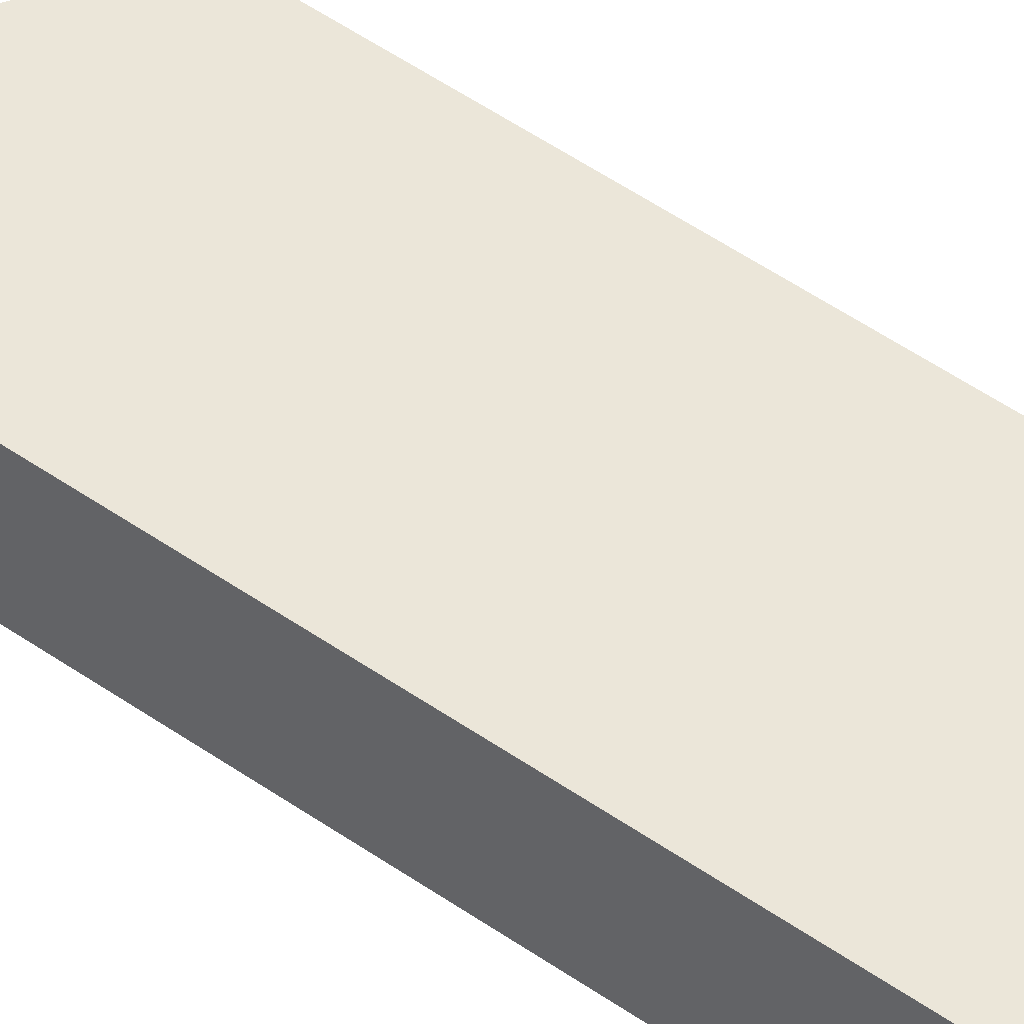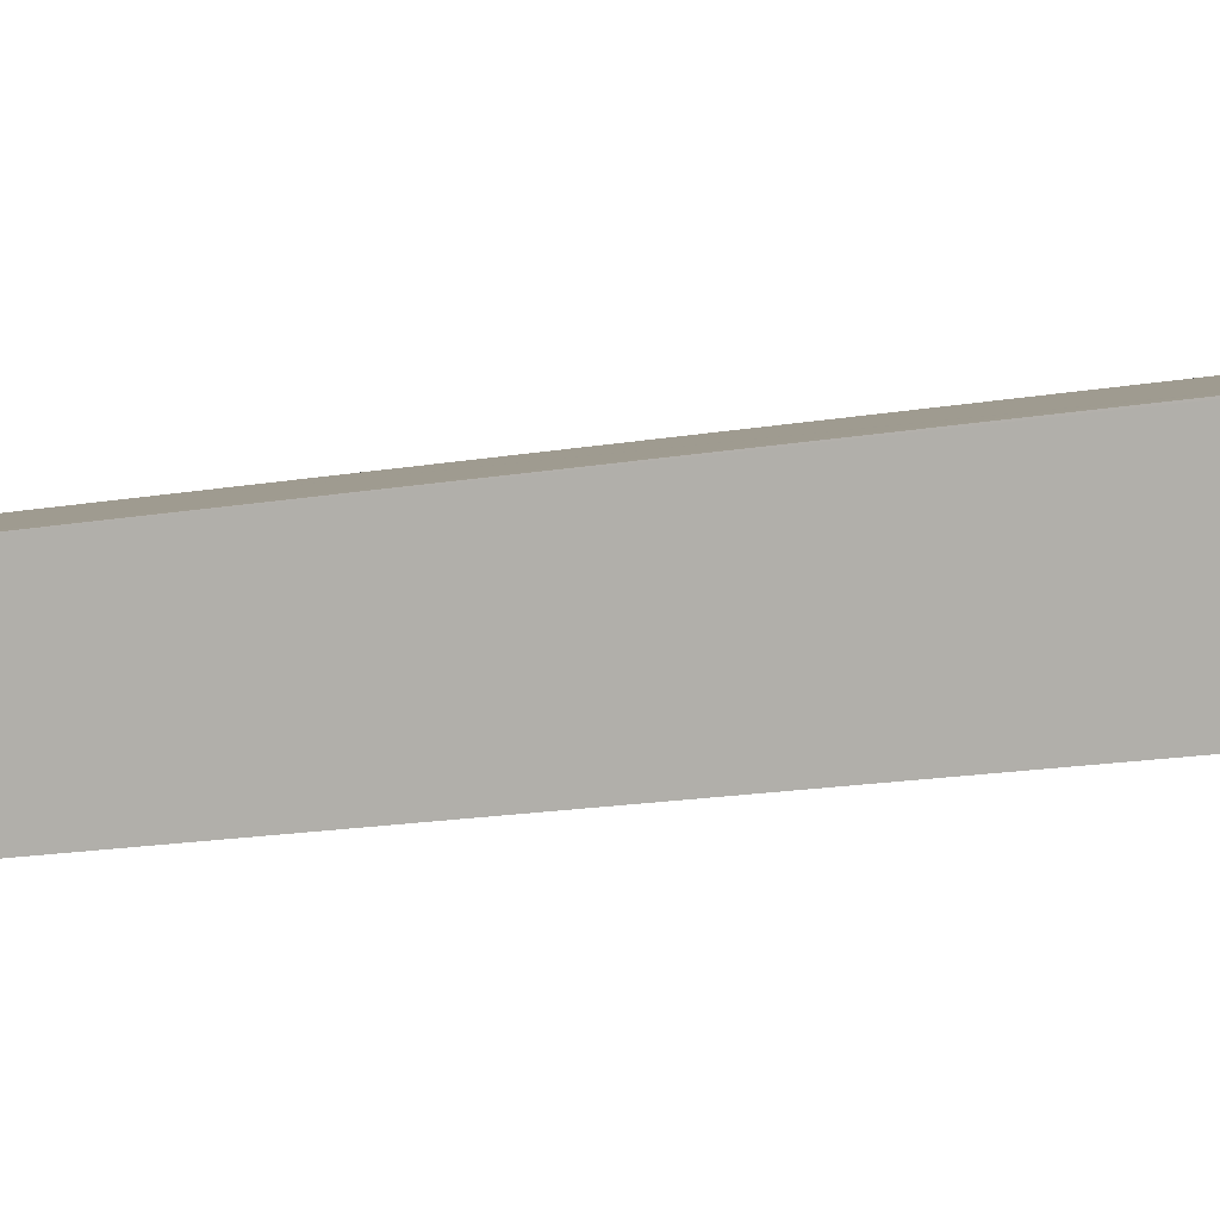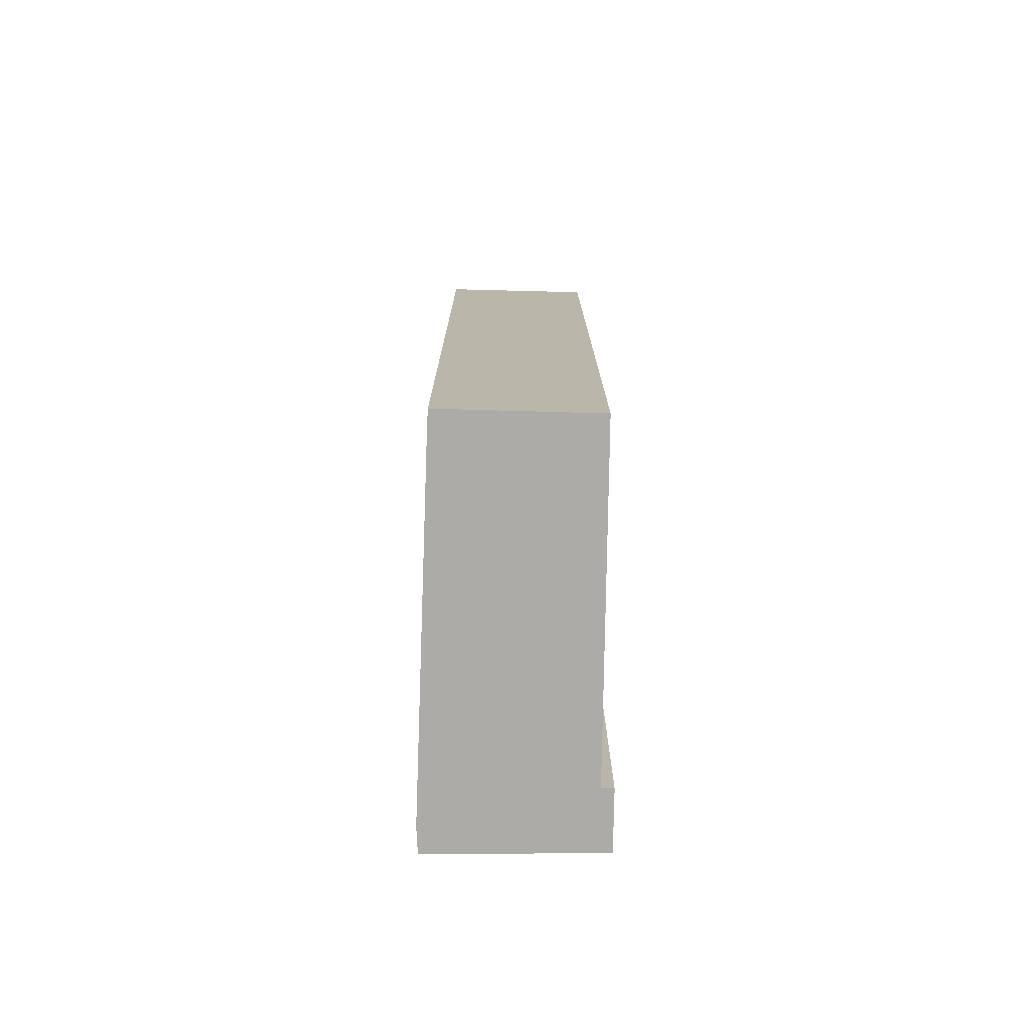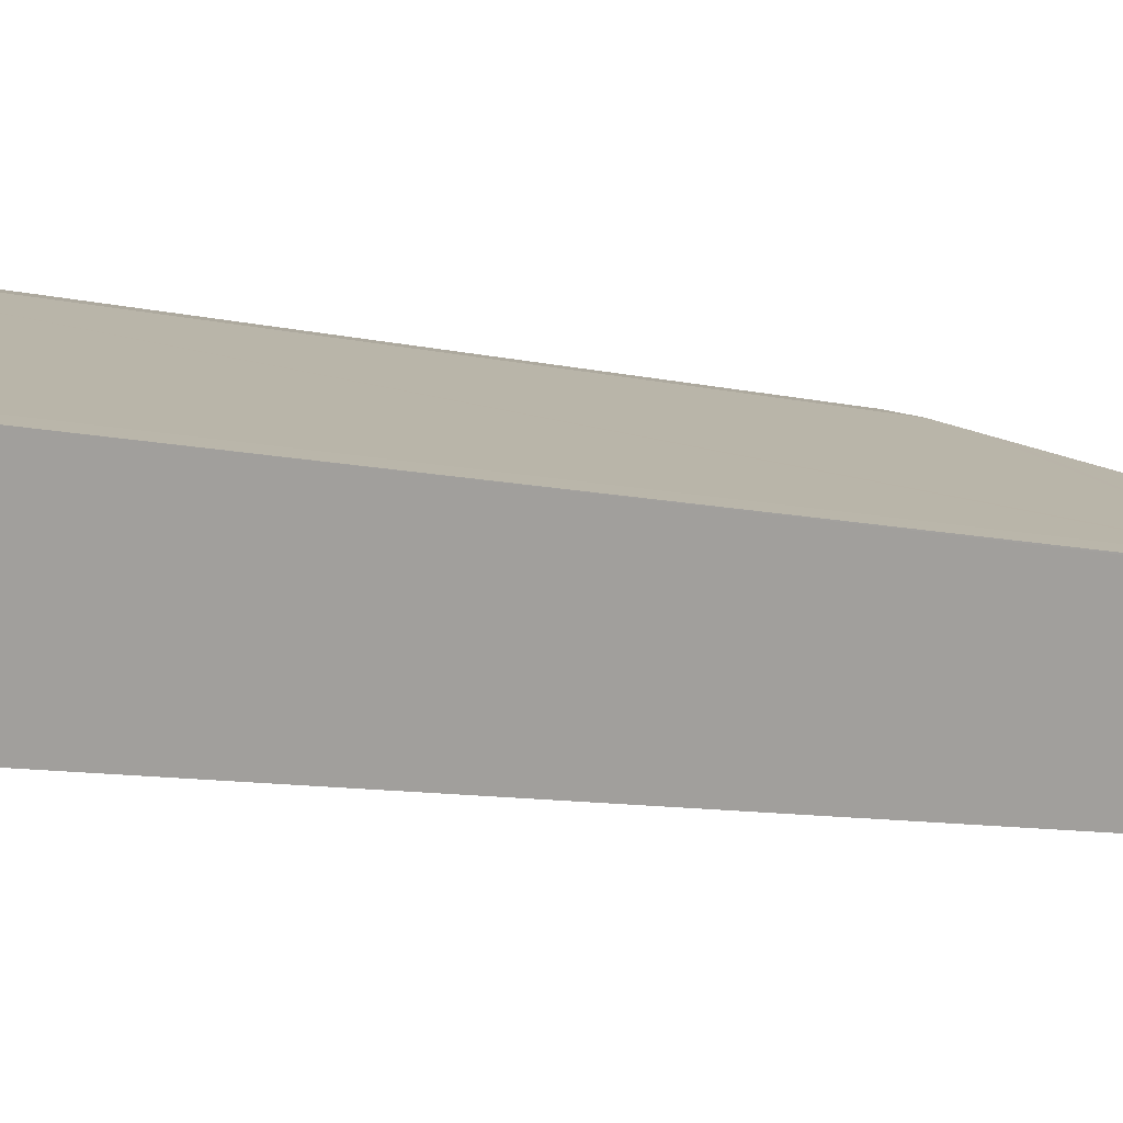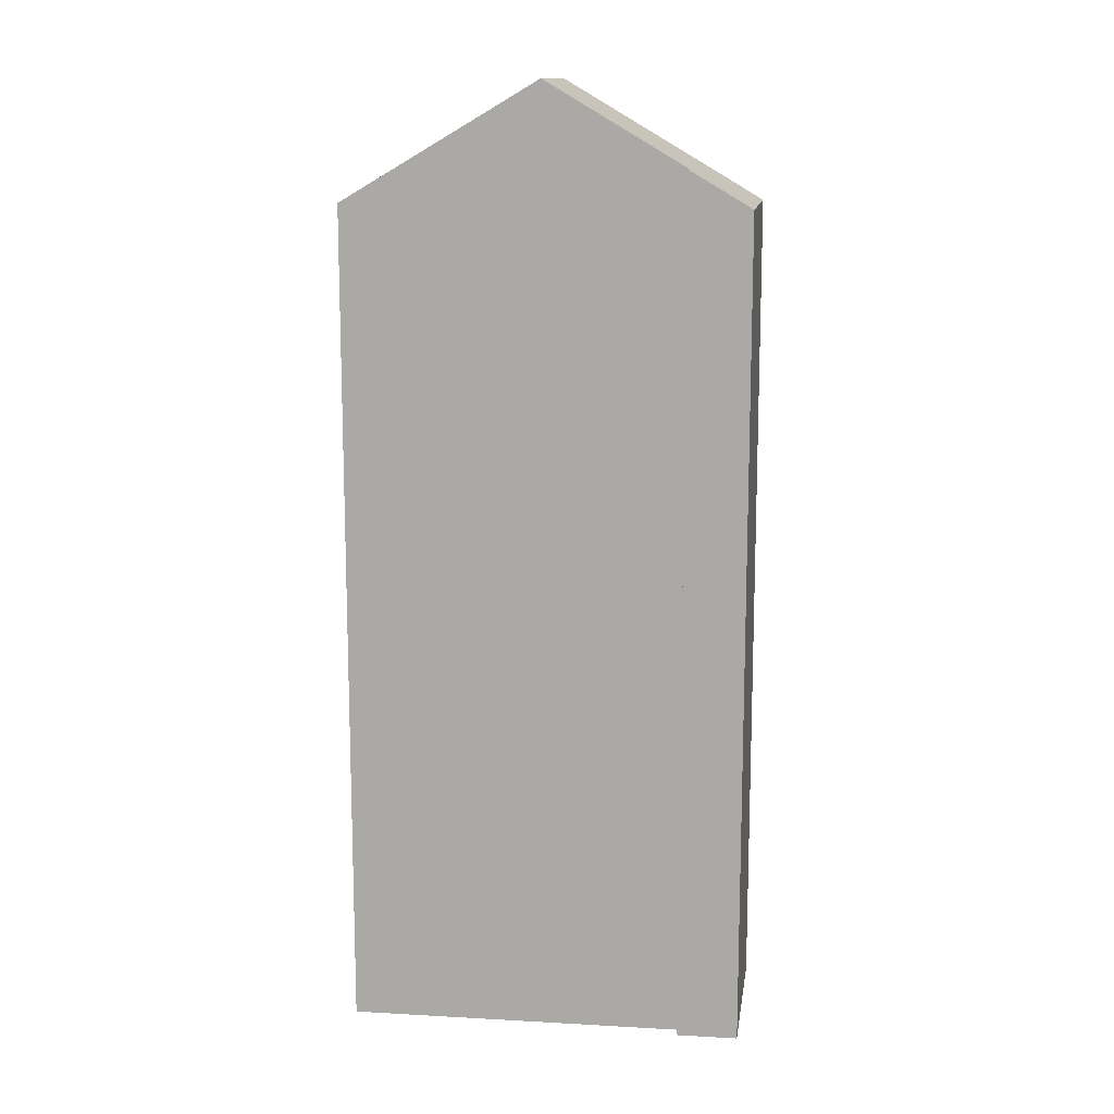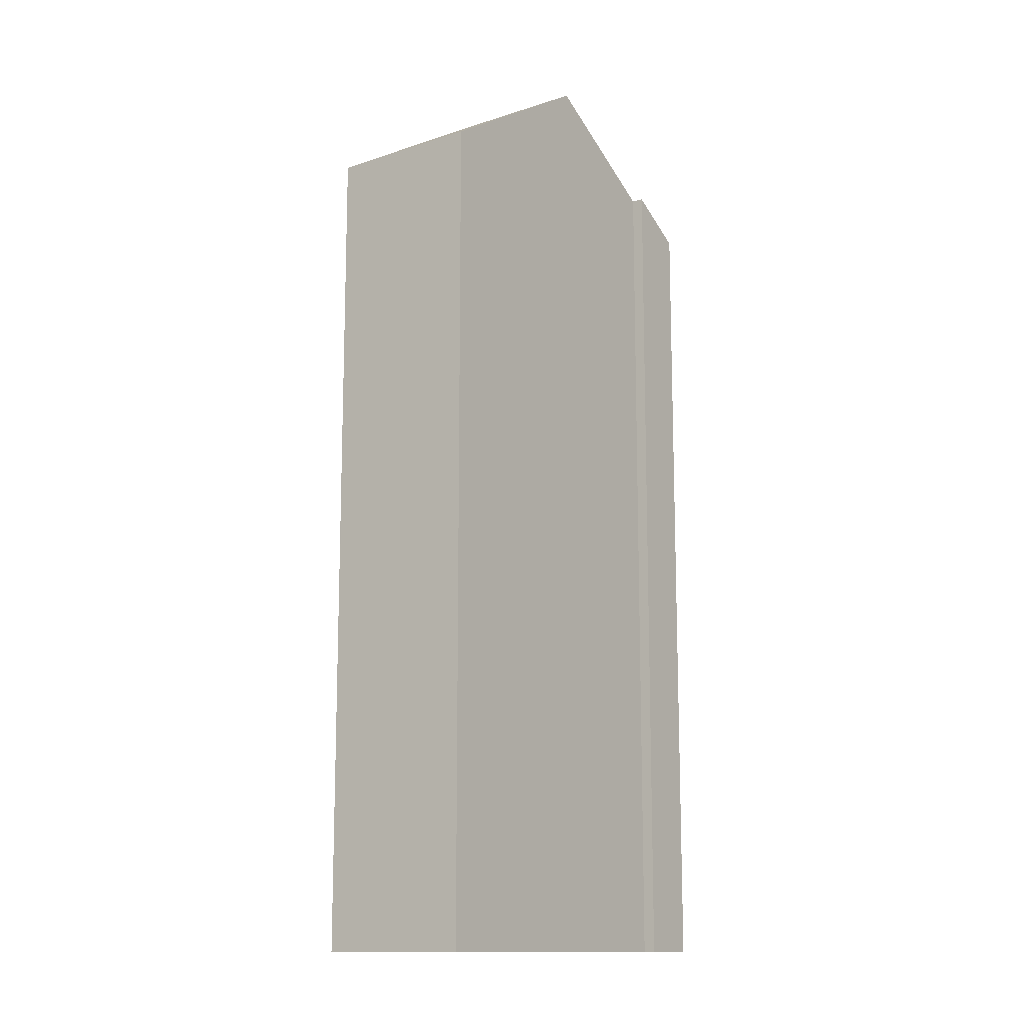
<metadata>
{"format":"obj","ext":"obj","renderer":"f3d","projection":"perspective","resolution":1024,"background":"white","views":[{"elev":72.1,"azim":-58.0,"up":"+Z"},{"elev":-17.7,"azim":108.3,"up":"+Z"},{"elev":-76.4,"azim":110.1,"up":"+Y"},{"elev":-8.4,"azim":55.3,"up":"+Z"},{"elev":12.9,"azim":-151.8,"up":"+Y"},{"elev":-13.0,"azim":146.8,"up":"+Y"}]}
</metadata>
<code>
v  7.1 27.42 2.561
v  5.916 27.18 -1.884
v  5.54 27.42 -1.741
v  8.868 25.32 -3.008
v  7.487 27.18 2.403
v  10.07 24.55 -3.466
v  11.7 24.48 0.68
v  10.83 24.07 -3.757
v  12.45 24 0.325
v  11.84 24.39 0.624
v  12.47 24 0.362
v  1.3 24.81 -0.497
v  1.783 25.05 -0.309
v  1.657 25.04 -0.634
v  3.173 24.91 4.166
v  1.705 23.99 4.699
v  0 23.99 1.469e-15
v  0.008 23.99 0.023
v  3.659 25.23 3.967
v  2.409 24.43 4.478
v  1.657 3.882e-17 -0.634
v  0 0 0
v  1.3 3.043e-17 -0.497
v  10.83 2.301e-16 -3.757
v  5.54 1.066e-16 -1.741
v  1.783 1.892e-17 -0.309
v  10.07 2.122e-16 -3.466
v  8.868 1.842e-16 -3.008
v  5.916 1.154e-16 -1.884
v  1.705 -2.877e-16 4.699
v  0.008 -1.408e-18 0.023
v  2.409 -2.742e-16 4.478
v  11.84 -3.821e-17 0.624
v  7.487 -1.471e-16 2.403
v  3.173 -2.551e-16 4.166
v  3.659 -2.429e-16 3.967
v  7.1 -1.568e-16 2.561
v  11.7 -4.164e-17 0.68
v  12.47 -2.217e-17 0.362
v  12.45 -1.99e-17 0.325
g defaultobject
f 1 2 3
f 2 1 4
f 4 1 5
f 4 5 6
f 6 5 7
f 6 7 8
f 8 7 9
f 9 7 10
f 9 10 11
f 12 13 14
f 13 12 15
f 15 12 16
f 16 12 17
f 16 17 18
f 13 1 3
f 1 13 19
f 19 13 15
f 15 16 20
f 21 12 14
f 12 21 17
f 17 21 22
f 22 21 23
f 2 13 3
f 13 2 4
f 13 4 6
f 13 6 8
f 13 8 24
f 13 24 25
f 13 25 26
f 25 24 27
f 25 27 28
f 25 28 29
f 22 18 17
f 18 22 16
f 16 22 30
f 30 22 31
f 16 32 20
f 32 16 30
f 19 5 1
f 5 19 7
f 7 19 15
f 7 15 20
f 7 20 32
f 7 32 10
f 10 32 33
f 33 32 34
f 34 32 35
f 34 35 36
f 34 36 37
f 33 34 38
f 33 11 10
f 11 33 39
f 39 9 11
f 9 24 8
f 24 9 39
f 24 39 40
f 26 14 13
f 14 26 21
f 40 27 24
f 27 40 39
f 27 39 33
f 27 33 38
f 27 38 28
f 28 38 34
f 28 34 29
f 29 34 25
f 25 34 37
f 25 37 26
f 26 37 36
f 26 36 35
f 26 35 23
f 23 35 22
f 22 35 32
f 22 32 30
f 22 30 31
f 23 21 26

</code>
